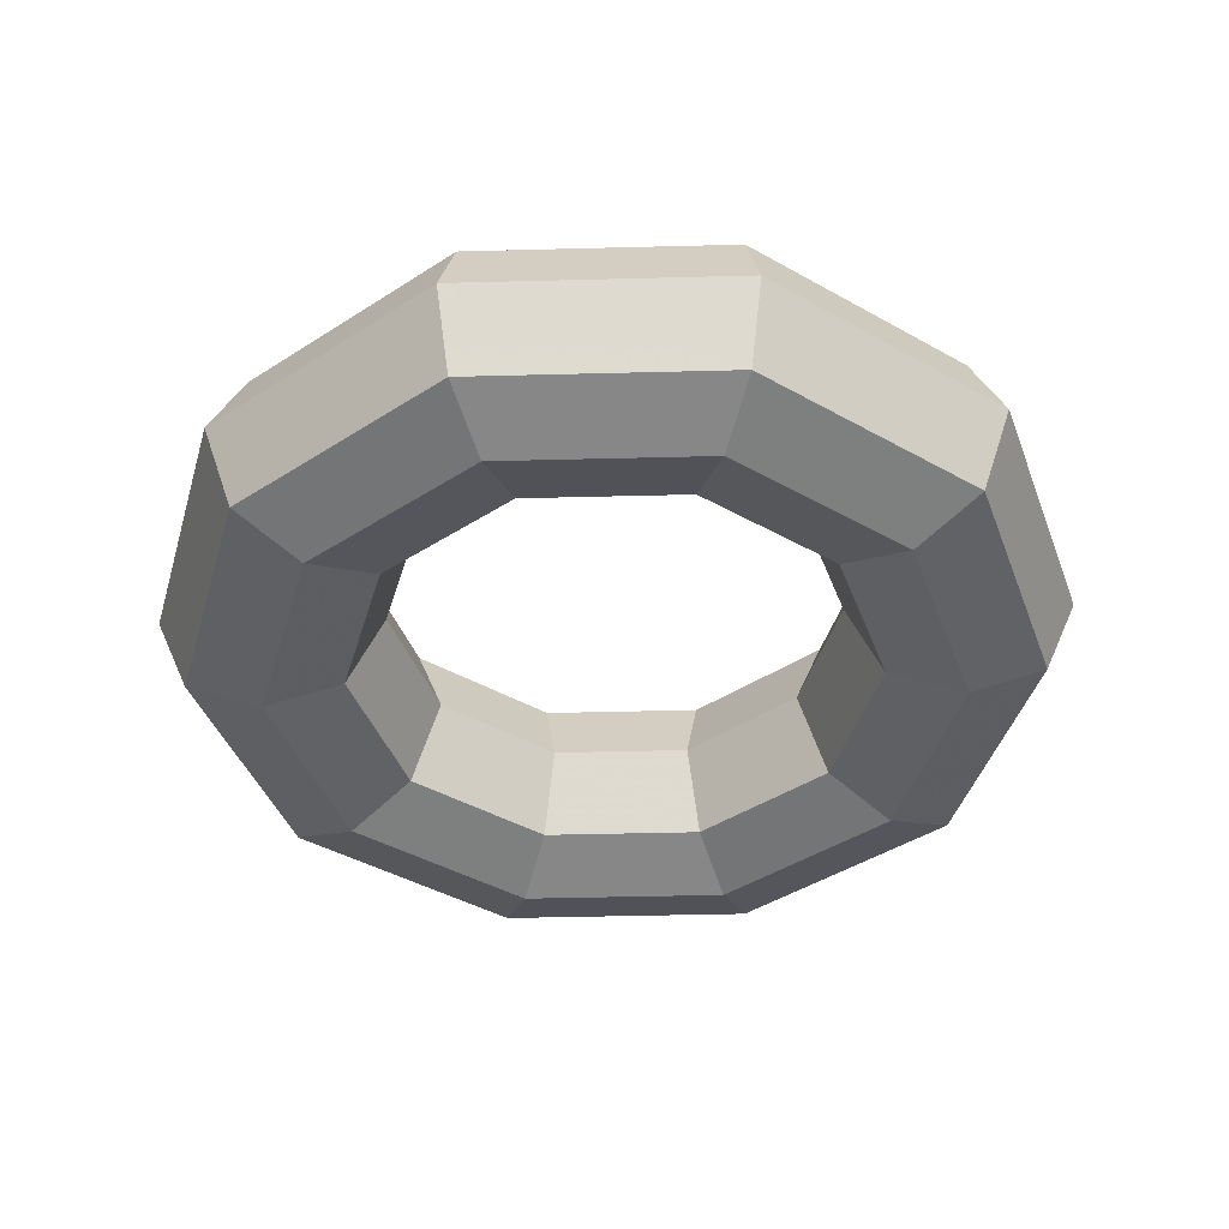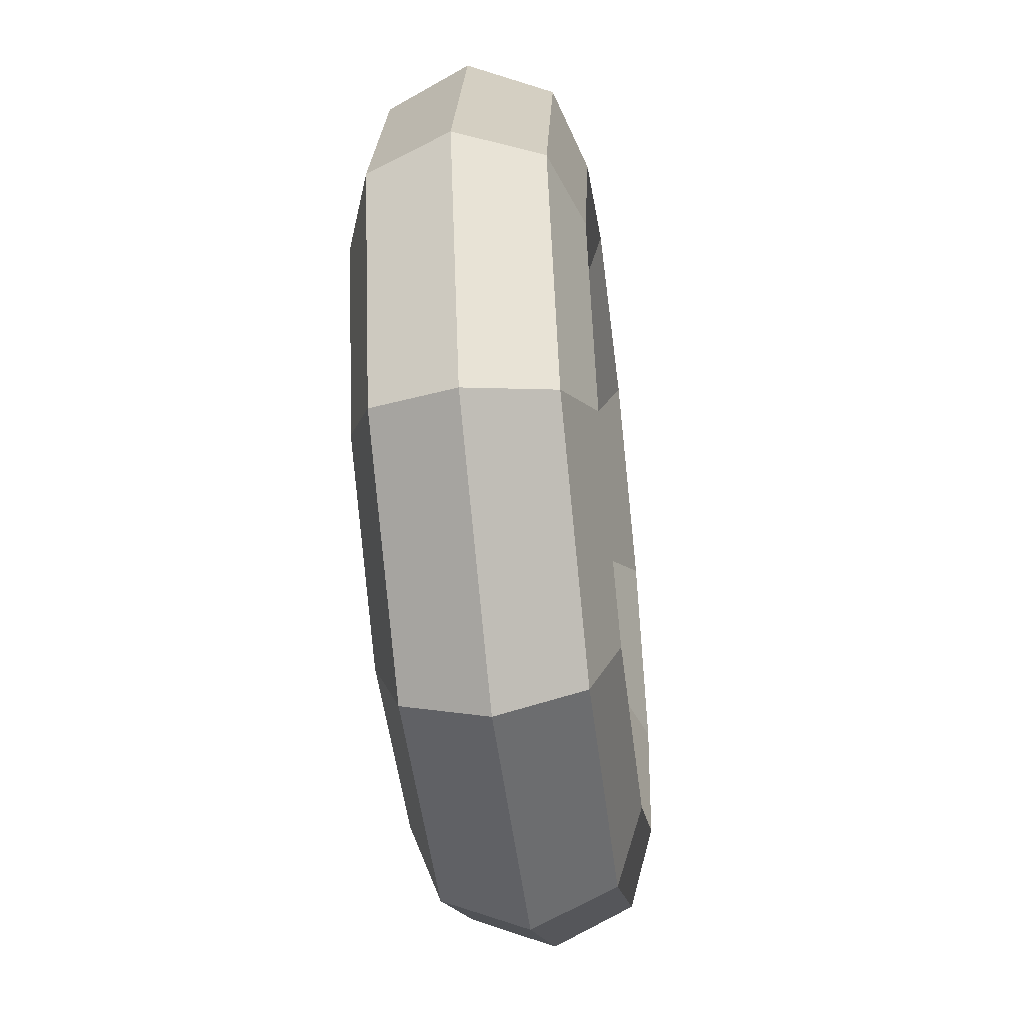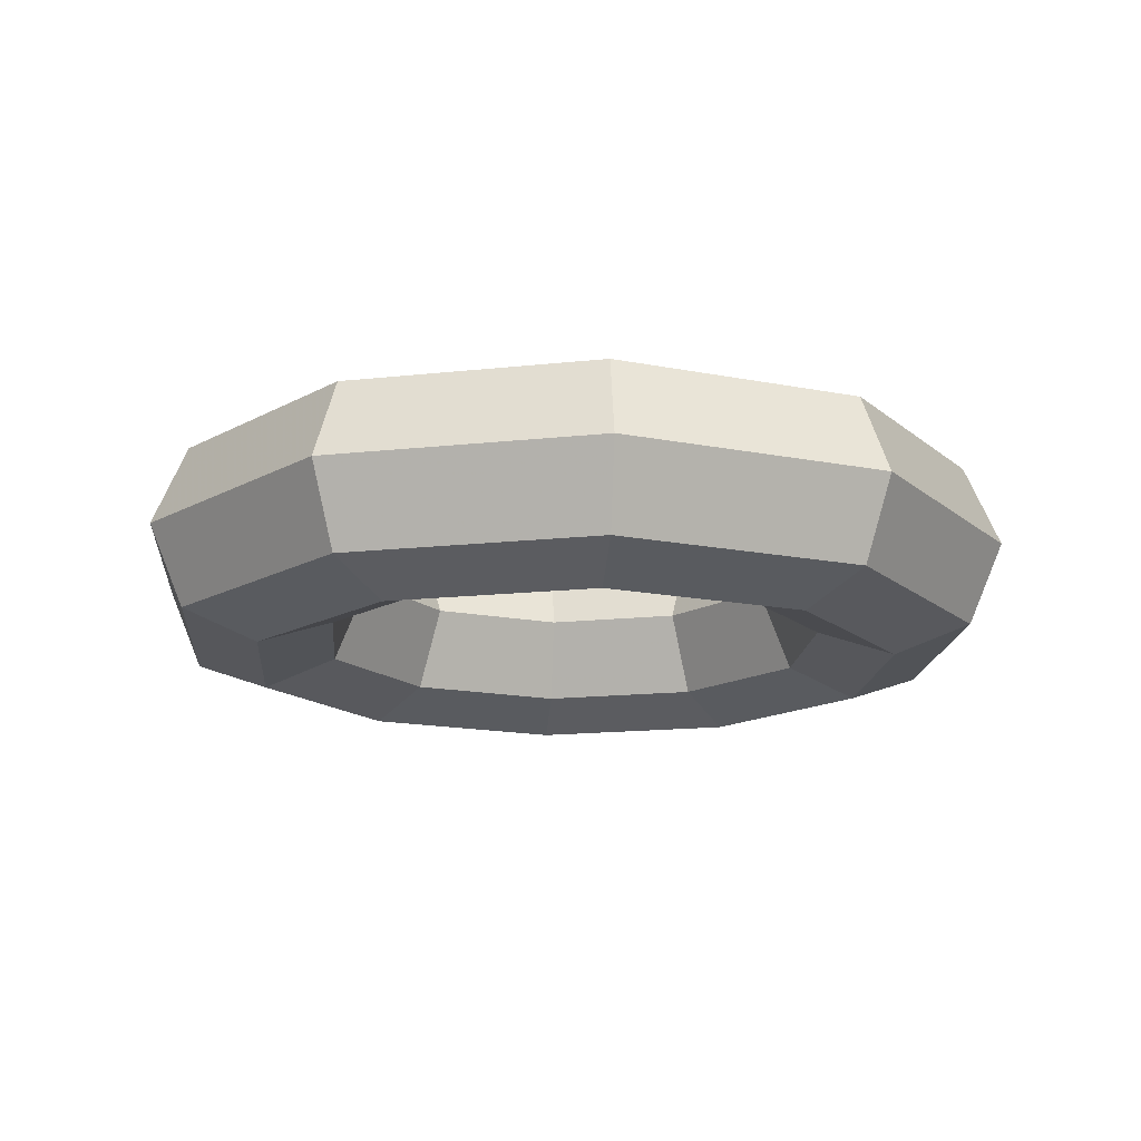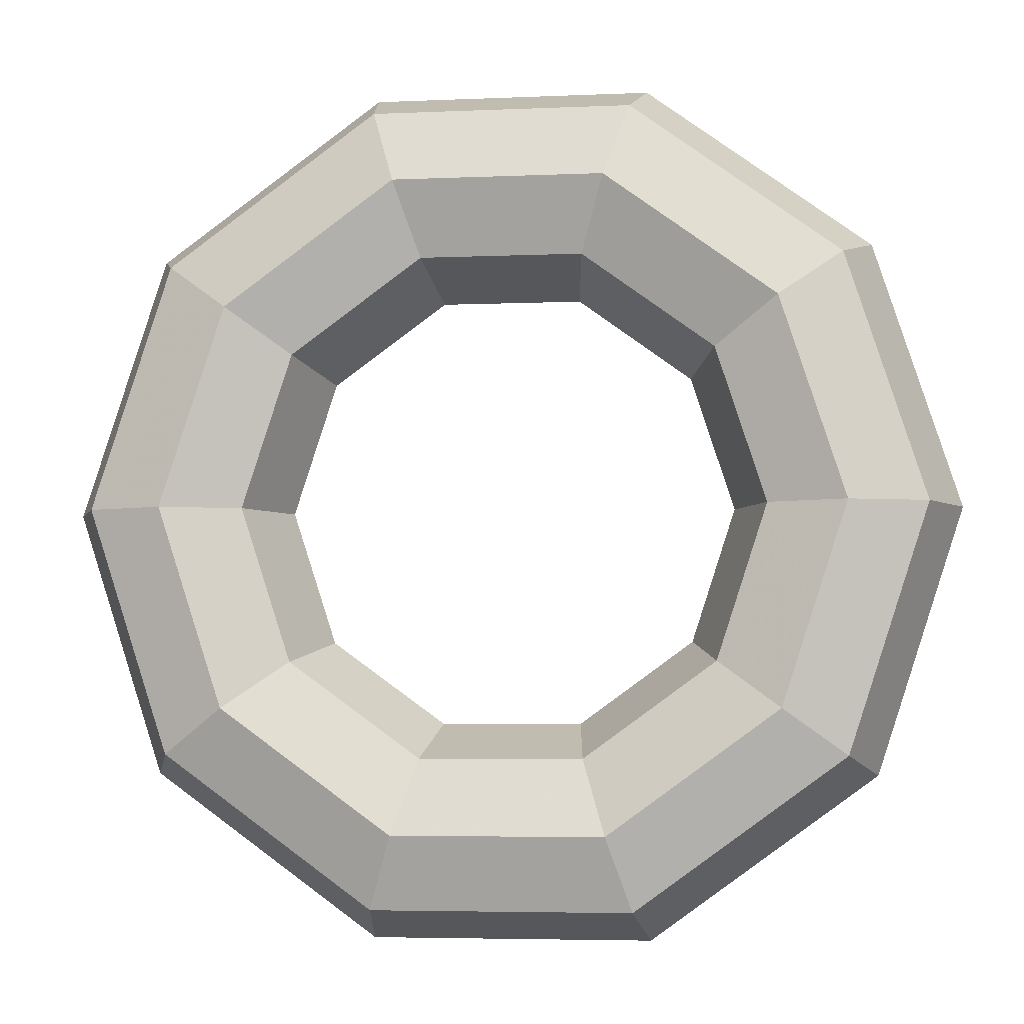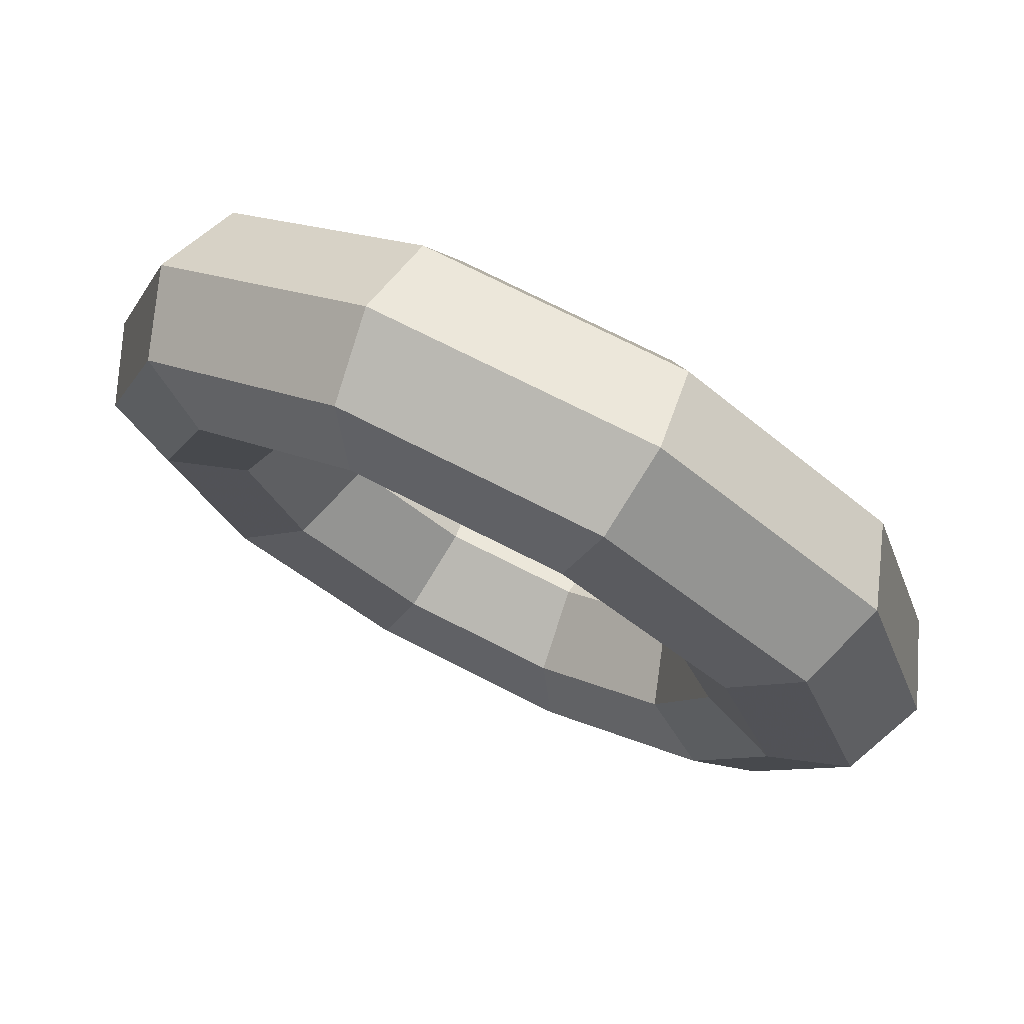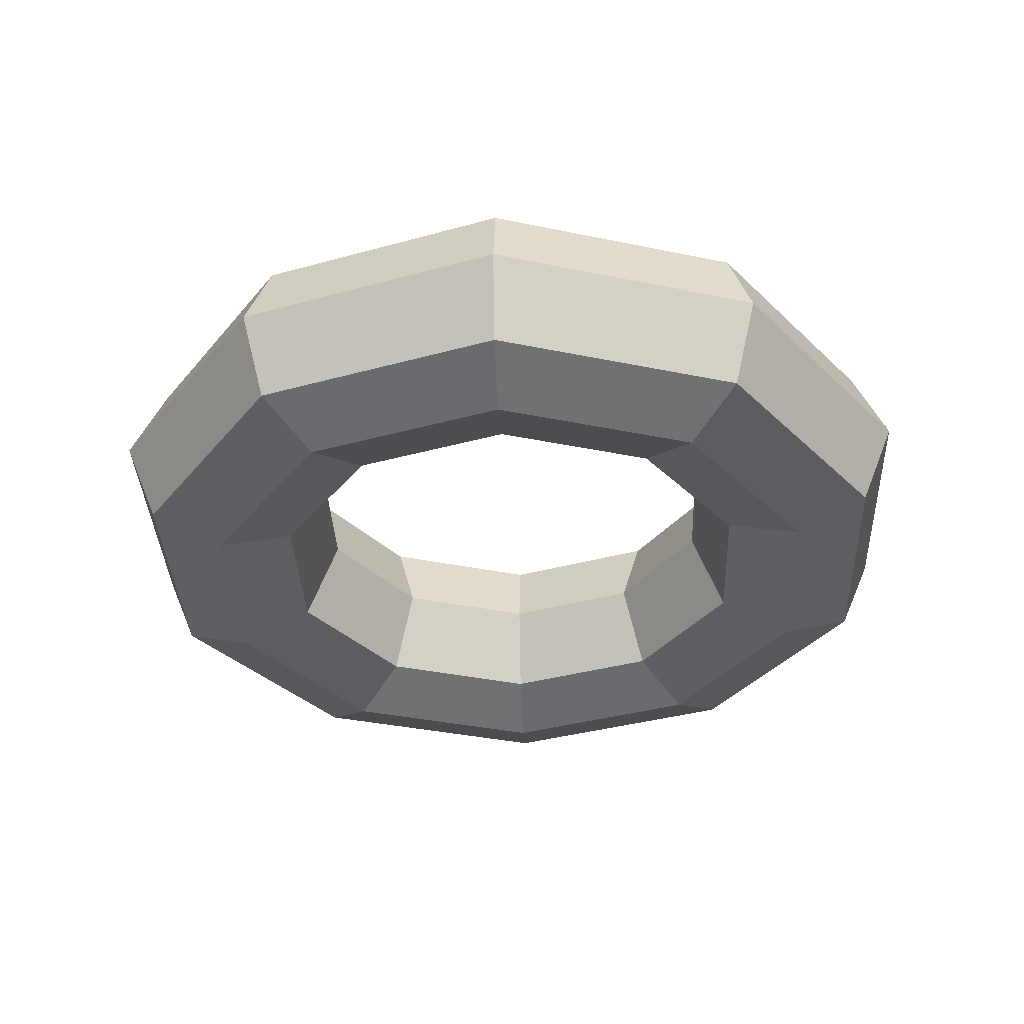
<metadata>
{"format":"obj","ext":"obj","renderer":"f3d","projection":"perspective","resolution":1024,"background":"white","views":[{"elev":-42.1,"azim":109.8,"up":"+Y"},{"elev":-49.6,"azim":-83.0,"up":"+Z"},{"elev":-15.5,"azim":-94.9,"up":"+Y"},{"elev":-4.8,"azim":-172.1,"up":"+Z"},{"elev":74.5,"azim":26.8,"up":"+Z"},{"elev":-35.1,"azim":20.4,"up":"+Y"}]}
</metadata>
<code>
v 2 0 0
v 1.618 0 1.176
v 0.618 0 1.902
v -0.618 0 1.902
v -1.618 0 1.176
v -2 0 -0
v -1.618 0 -1.176
v -0.618 0 -1.902
v 0.618 0 -1.902
v 1.618 0 -1.176
v 2.312 0.7312 0
v 1.871 0.7312 1.359
v 0.7146 0.7312 2.199
v -0.7146 0.7312 2.199
v -1.871 0.7312 1.359
v -2.312 0.7312 -0
v -1.871 0.7312 -1.359
v -0.7146 0.7312 -2.199
v 0.7146 0.7312 -2.199
v 1.871 0.7312 -1.359
v 3 0.975 0
v 2.427 0.975 1.763
v 0.9271 0.975 2.853
v -0.9271 0.975 2.853
v -2.427 0.975 1.763
v -3 0.975 -0
v -2.427 0.975 -1.763
v -0.9271 0.975 -2.853
v 0.9271 0.975 -2.853
v 2.427 0.975 -1.763
v 3.688 0.7312 0
v 2.983 0.7312 2.167
v 1.139 0.7312 3.507
v -1.139 0.7312 3.507
v -2.983 0.7312 2.167
v -3.688 0.7312 -0
v -2.983 0.7312 -2.167
v -1.139 0.7312 -3.507
v 1.14 0.7312 -3.507
v 2.983 0.7312 -2.167
v 4 0 0
v 3.236 0 2.351
v 1.236 0 3.804
v -1.236 0 3.804
v -3.236 0 2.351
v -4 0 -0
v -3.236 0 -2.351
v -1.236 0 -3.804
v 1.236 0 -3.804
v 3.236 0 -2.351
v 3.688 -0.7312 0
v 2.983 -0.7312 2.167
v 1.139 -0.7312 3.507
v -1.139 -0.7312 3.507
v -2.983 -0.7312 2.167
v -3.688 -0.7312 -0
v -2.983 -0.7312 -2.167
v -1.139 -0.7312 -3.507
v 1.14 -0.7312 -3.507
v 2.983 -0.7312 -2.167
v 3 -0.975 0
v 2.427 -0.975 1.763
v 0.9271 -0.975 2.853
v -0.9271 -0.975 2.853
v -2.427 -0.975 1.763
v -3 -0.975 -0
v -2.427 -0.975 -1.763
v -0.9271 -0.975 -2.853
v 0.9271 -0.975 -2.853
v 2.427 -0.975 -1.763
v 2.312 -0.7312 0
v 1.871 -0.7312 1.359
v 0.7146 -0.7312 2.199
v -0.7146 -0.7312 2.199
v -1.871 -0.7312 1.359
v -2.312 -0.7312 -0
v -1.871 -0.7312 -1.359
v -0.7146 -0.7312 -2.199
v 0.7146 -0.7312 -2.199
v 1.871 -0.7312 -1.359
v 2 0 0
v 1.618 0 1.176
v 0.618 0 1.902
v -0.618 0 1.902
v -1.618 0 1.176
v -2 0 -0
v -1.618 0 -1.176
v -0.618 0 -1.902
v 0.618 0 -1.902
v 1.618 0 -1.176
f 1 2 11
f 2 12 11
f 2 3 12
f 3 13 12
f 3 4 13
f 4 14 13
f 4 5 14
f 5 15 14
f 5 6 15
f 6 16 15
f 6 7 16
f 7 17 16
f 7 8 17
f 8 18 17
f 8 9 18
f 9 19 18
f 9 10 19
f 10 20 19
f 10 1 20
f 1 11 20
f 11 12 21
f 12 22 21
f 12 13 22
f 13 23 22
f 13 14 23
f 14 24 23
f 14 15 24
f 15 25 24
f 15 16 25
f 16 26 25
f 16 17 26
f 17 27 26
f 17 18 27
f 18 28 27
f 18 19 28
f 19 29 28
f 19 20 29
f 20 30 29
f 20 11 30
f 11 21 30
f 21 22 31
f 22 32 31
f 22 23 32
f 23 33 32
f 23 24 33
f 24 34 33
f 24 25 34
f 25 35 34
f 25 26 35
f 26 36 35
f 26 27 36
f 27 37 36
f 27 28 37
f 28 38 37
f 28 29 38
f 29 39 38
f 29 30 39
f 30 40 39
f 30 21 40
f 21 31 40
f 31 32 41
f 32 42 41
f 32 33 42
f 33 43 42
f 33 34 43
f 34 44 43
f 34 35 44
f 35 45 44
f 35 36 45
f 36 46 45
f 36 37 46
f 37 47 46
f 37 38 47
f 38 48 47
f 38 39 48
f 39 49 48
f 39 40 49
f 40 50 49
f 40 31 50
f 31 41 50
f 41 42 51
f 42 52 51
f 42 43 52
f 43 53 52
f 43 44 53
f 44 54 53
f 44 45 54
f 45 55 54
f 45 46 55
f 46 56 55
f 46 47 56
f 47 57 56
f 47 48 57
f 48 58 57
f 48 49 58
f 49 59 58
f 49 50 59
f 50 60 59
f 50 41 60
f 41 51 60
f 51 52 61
f 52 62 61
f 52 53 62
f 53 63 62
f 53 54 63
f 54 64 63
f 54 55 64
f 55 65 64
f 55 56 65
f 56 66 65
f 56 57 66
f 57 67 66
f 57 58 67
f 58 68 67
f 58 59 68
f 59 69 68
f 59 60 69
f 60 70 69
f 60 51 70
f 51 61 70
f 61 62 71
f 62 72 71
f 62 63 72
f 63 73 72
f 63 64 73
f 64 74 73
f 64 65 74
f 65 75 74
f 65 66 75
f 66 76 75
f 66 67 76
f 67 77 76
f 67 68 77
f 68 78 77
f 68 69 78
f 69 79 78
f 69 70 79
f 70 80 79
f 70 61 80
f 61 71 80
f 71 72 81
f 72 82 81
f 72 73 82
f 73 83 82
f 73 74 83
f 74 84 83
f 74 75 84
f 75 85 84
f 75 76 85
f 76 86 85
f 76 77 86
f 77 87 86
f 77 78 87
f 78 88 87
f 78 79 88
f 79 89 88
f 79 80 89
f 80 90 89
f 80 71 90
f 71 81 90

</code>
